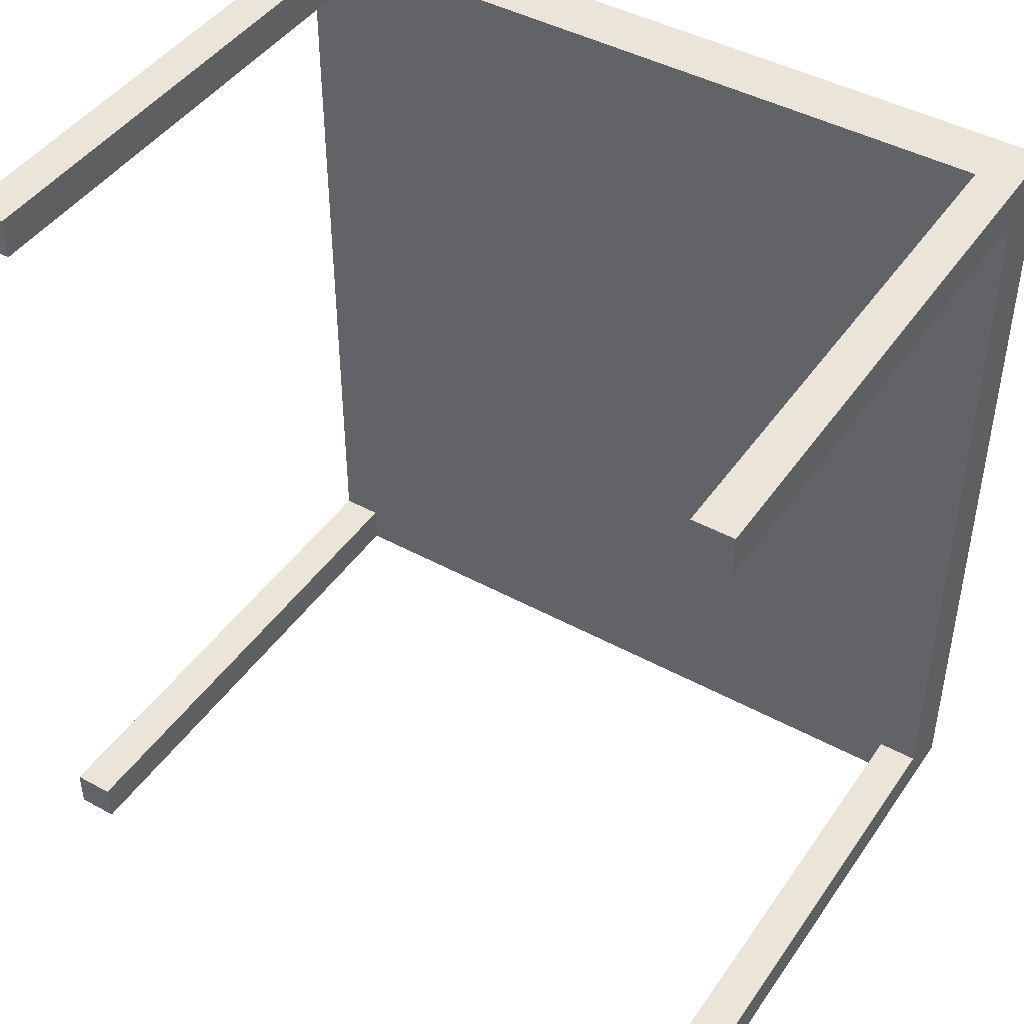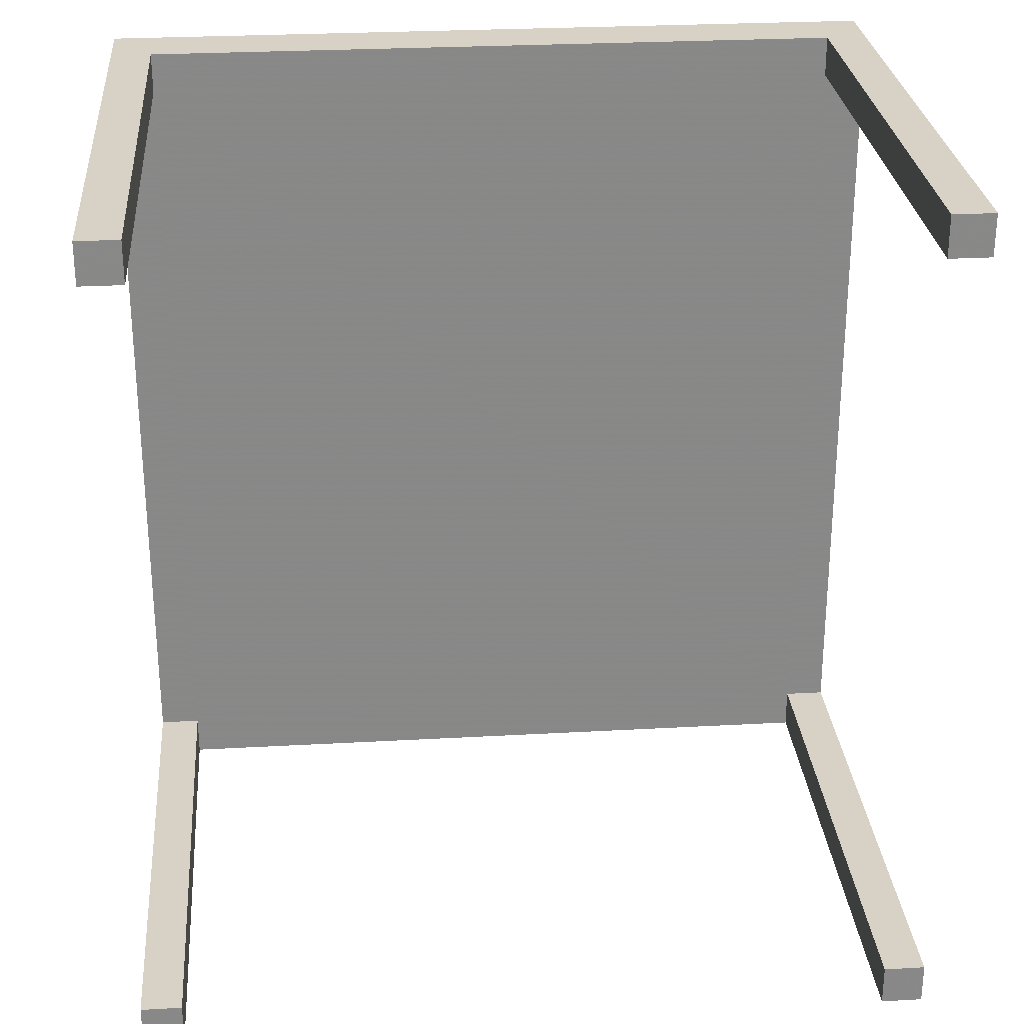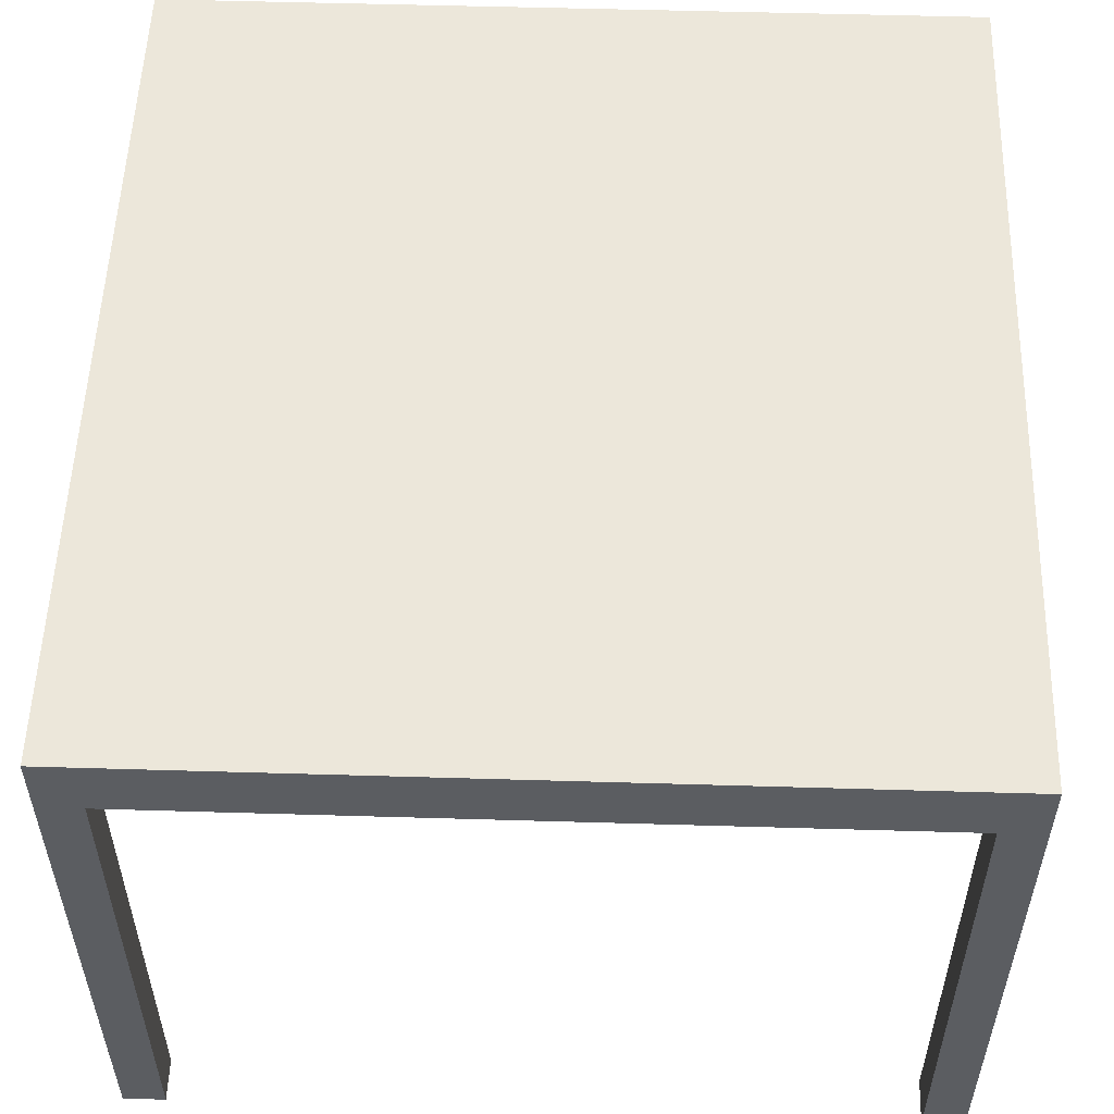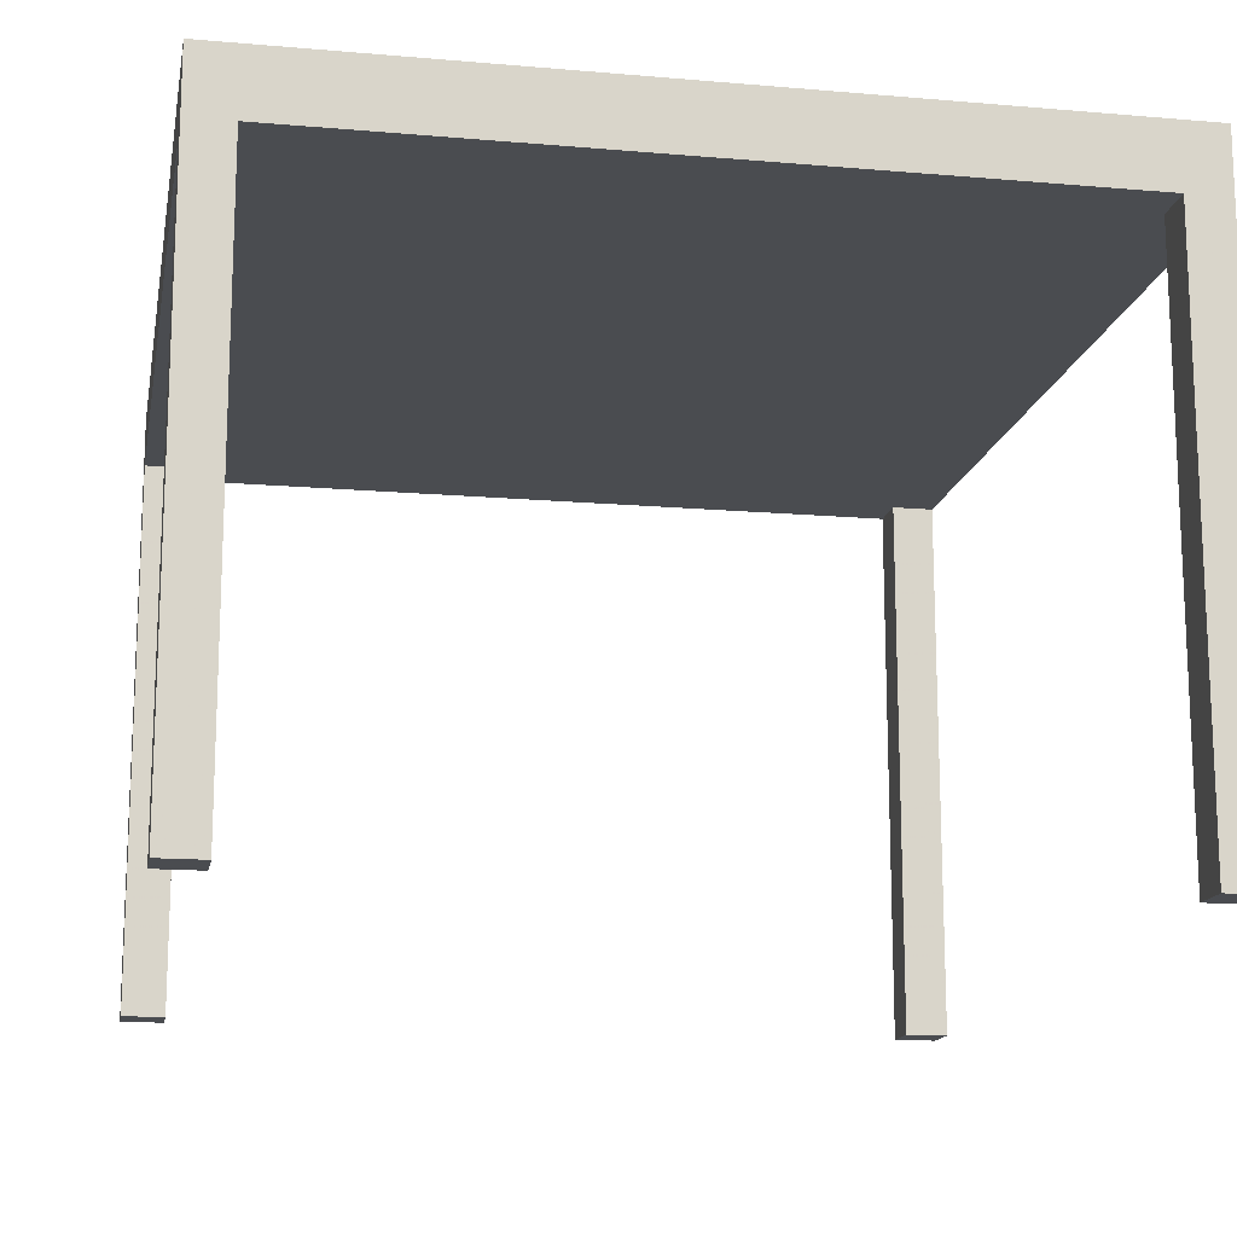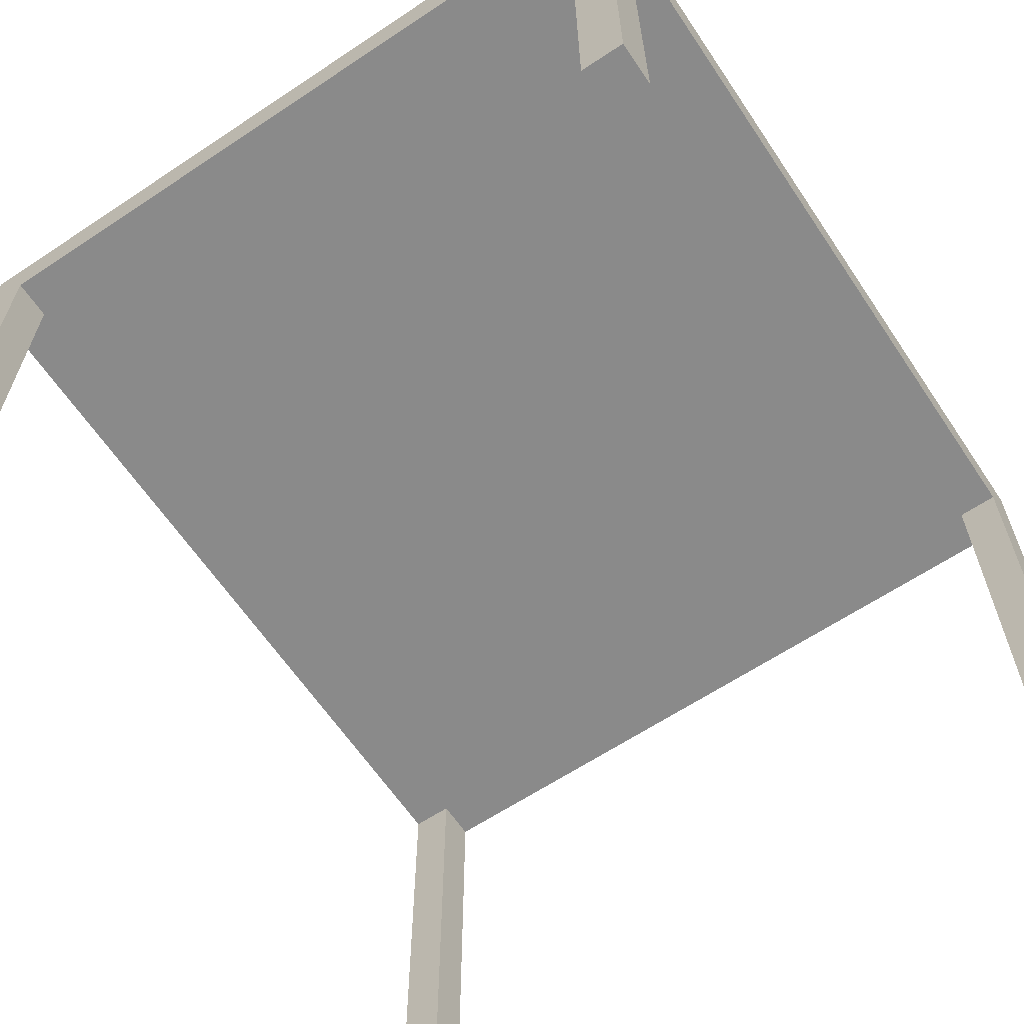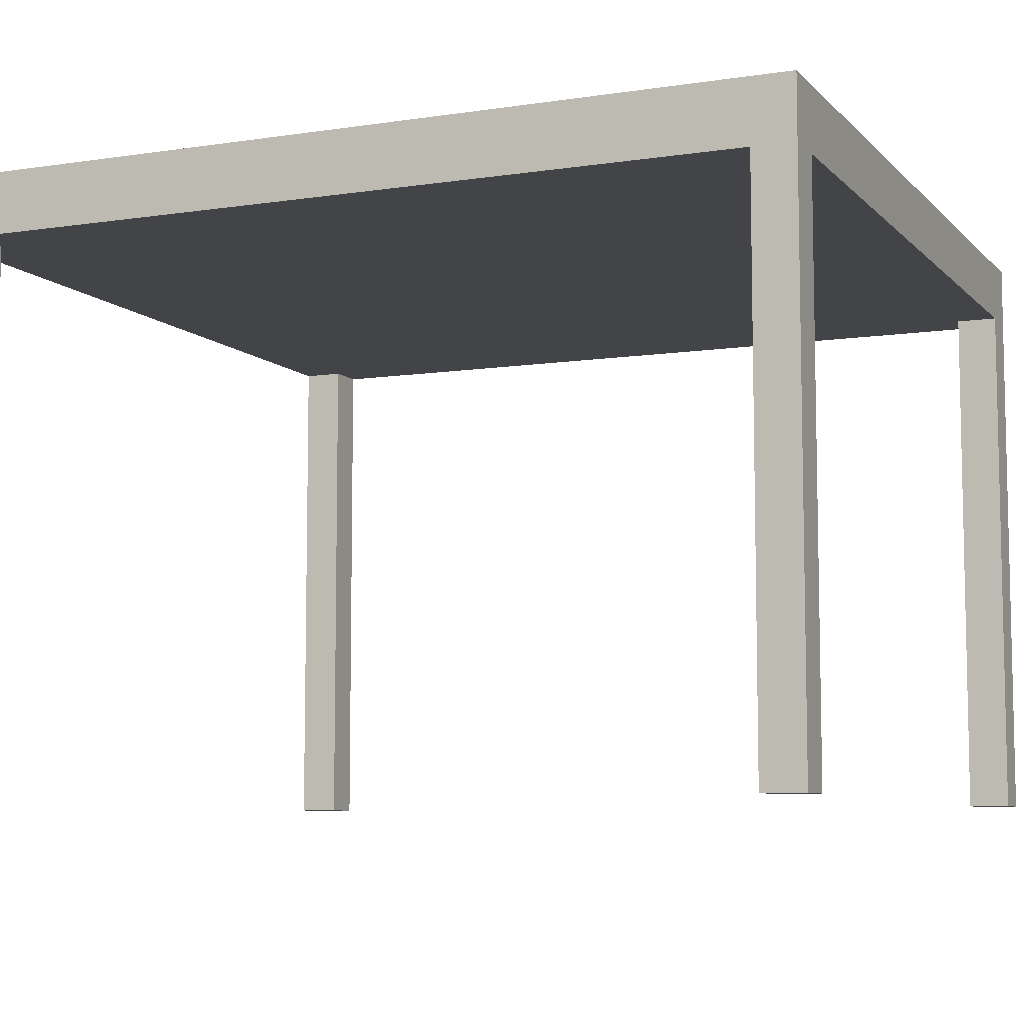
<metadata>
{"format":"obj","ext":"obj","renderer":"f3d","projection":"perspective","resolution":1024,"background":"white","views":[{"elev":44.6,"azim":32.4,"up":"+Z"},{"elev":27.4,"azim":-4.9,"up":"+Z"},{"elev":53.9,"azim":1.8,"up":"+Y"},{"elev":-15.1,"azim":-10.5,"up":"+Y"},{"elev":-63.4,"azim":33.9,"up":"+Y"},{"elev":-7.7,"azim":113.3,"up":"+Y"}]}
</metadata>
<code>
o Plane.009
v -2.979 0.7187 -1.061
v -2.011 0.7187 -1.061
v -2.979 0.7187 -2.105
v -2.011 0.7187 -2.105
v -2.979 0.6445 -1.061
v -2.011 0.6445 -1.061
v -2.979 0.6445 -2.105
v -2.011 0.6445 -2.105
v -2.979 0.7187 -1.111
v -2.011 0.7187 -1.111
v -2.979 0.6445 -1.111
v -2.011 0.6445 -1.111
v -2.011 0.7187 -2.055
v -2.011 0.6445 -2.055
v -2.979 0.7187 -2.055
v -2.979 0.6445 -2.055
v -2.929 0.7187 -1.061
v -2.929 0.7187 -2.105
v -2.929 0.6445 -1.061
v -2.929 0.6445 -2.105
v -2.929 0.6445 -1.111
v -2.929 0.7187 -1.111
v -2.929 0.6445 -2.055
v -2.929 0.7187 -2.055
v -2.061 0.7187 -1.061
v -2.061 0.6445 -1.061
v -2.061 0.7187 -1.111
v -2.061 0.7187 -2.055
v -2.061 0.7187 -2.105
v -2.061 0.6445 -2.105
v -2.061 0.6445 -1.111
v -2.061 0.6445 -2.055
v -2.979 -0.008366 -1.111
v -2.979 -0.008366 -1.061
v -2.061 -0.008366 -1.061
v -2.011 -0.008366 -1.061
v -2.011 -0.008366 -2.055
v -2.011 -0.008366 -2.105
v -2.929 -0.008366 -2.105
v -2.979 -0.008366 -2.105
v -2.011 -0.008366 -1.111
v -2.929 -0.008366 -1.111
v -2.979 -0.008366 -2.055
v -2.929 -0.008366 -2.055
v -2.929 -0.008366 -1.061
v -2.061 -0.008366 -2.105
v -2.061 -0.008366 -1.111
v -2.061 -0.008366 -2.055
f 28 13 4 29
f 32 48 37 14
f 13 14 8 4
f 9 11 5 1
f 18 20 7 3
f 25 26 6 2
f 15 16 11 9
f 2 6 12 10
f 30 46 48 32
f 25 2 10 27
f 3 7 16 15
f 10 12 14 13
f 31 32 14 12
f 27 10 13 28
f 9 22 24 15
f 11 16 23 21
f 1 17 22 9
f 14 37 38 8
f 1 5 19 17
f 29 30 20 18
f 12 41 47 31
f 15 24 18 3
f 4 8 30 29
f 22 27 28 24
f 21 23 32 31
f 17 25 27 22
f 19 21 31 26
f 17 19 26 25
f 23 20 30 32
f 24 28 29 18
f 48 46 38 37
f 35 47 41 36
f 34 33 42 45
f 43 40 39 44
f 20 39 40 7
f 6 36 41 12
f 5 34 45 19
f 7 40 43 16
f 19 45 42 21
f 21 42 33 11
f 16 43 44 23
f 11 33 34 5
f 31 47 35 26
f 8 38 46 30
f 26 35 36 6
f 23 44 39 20

</code>
